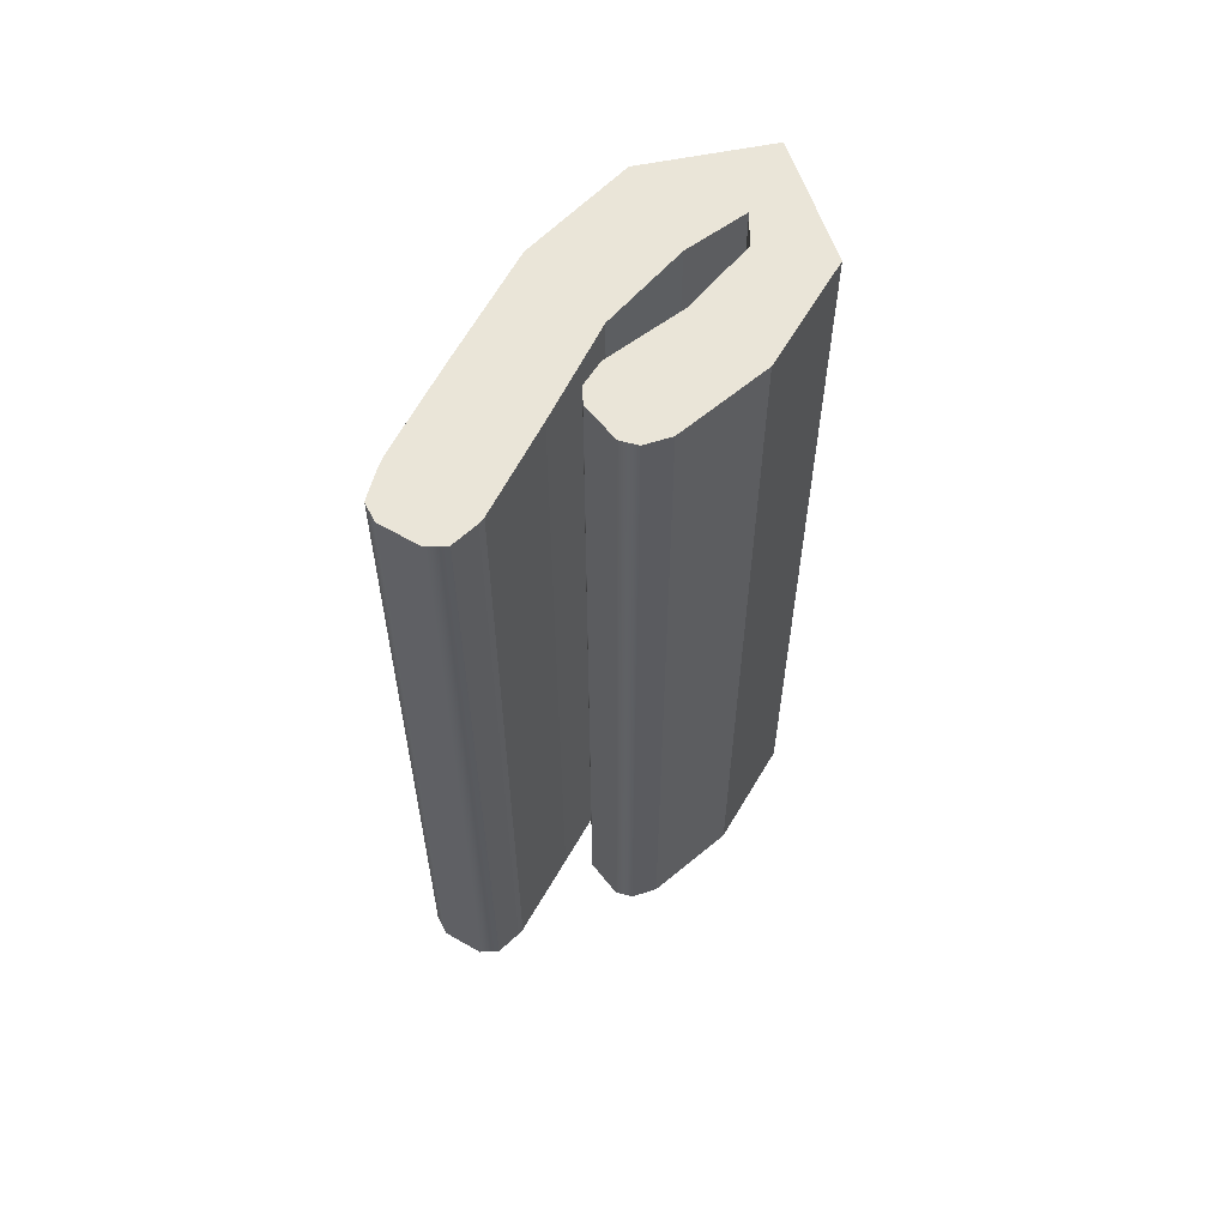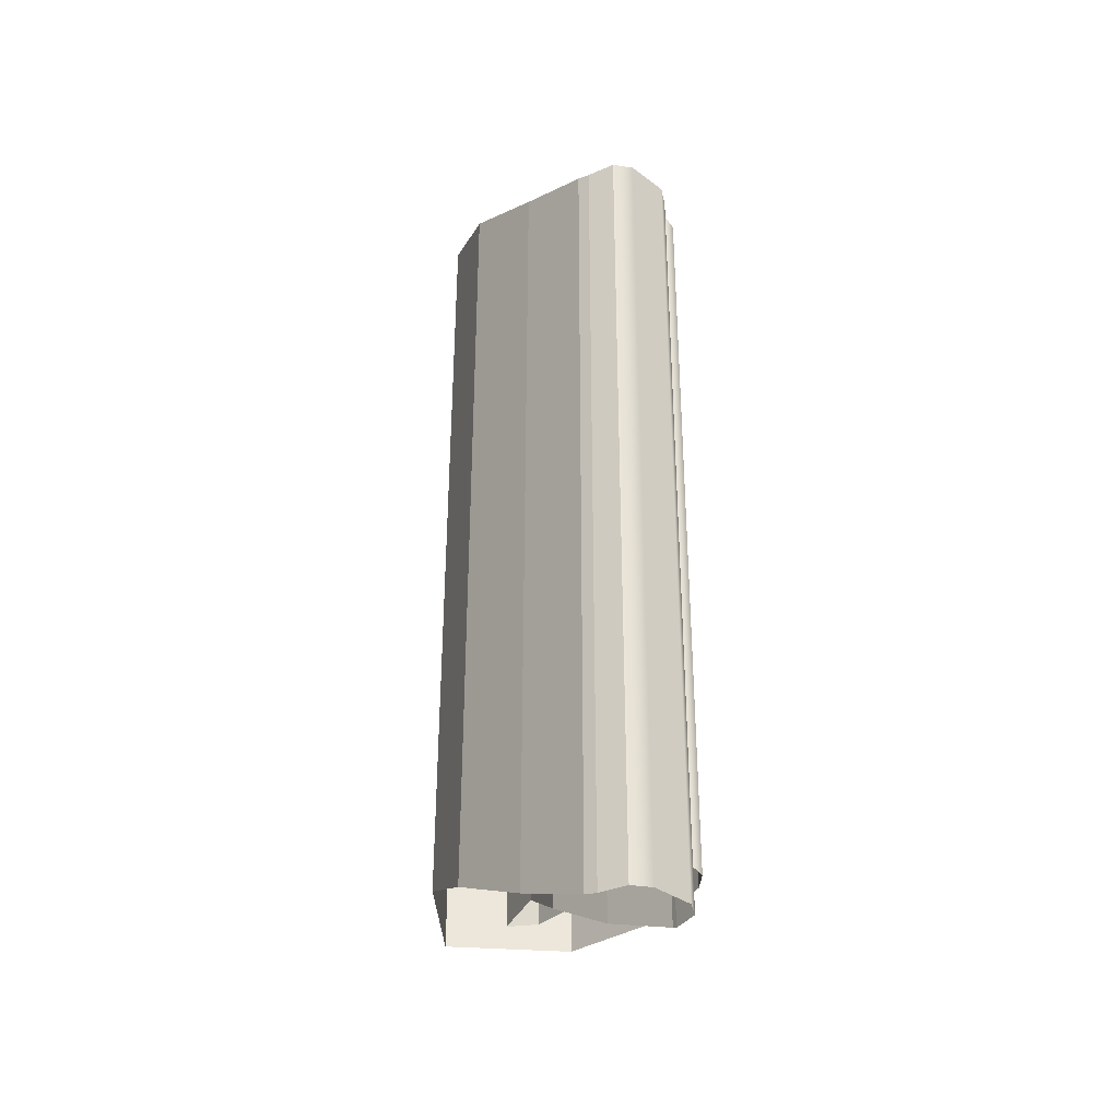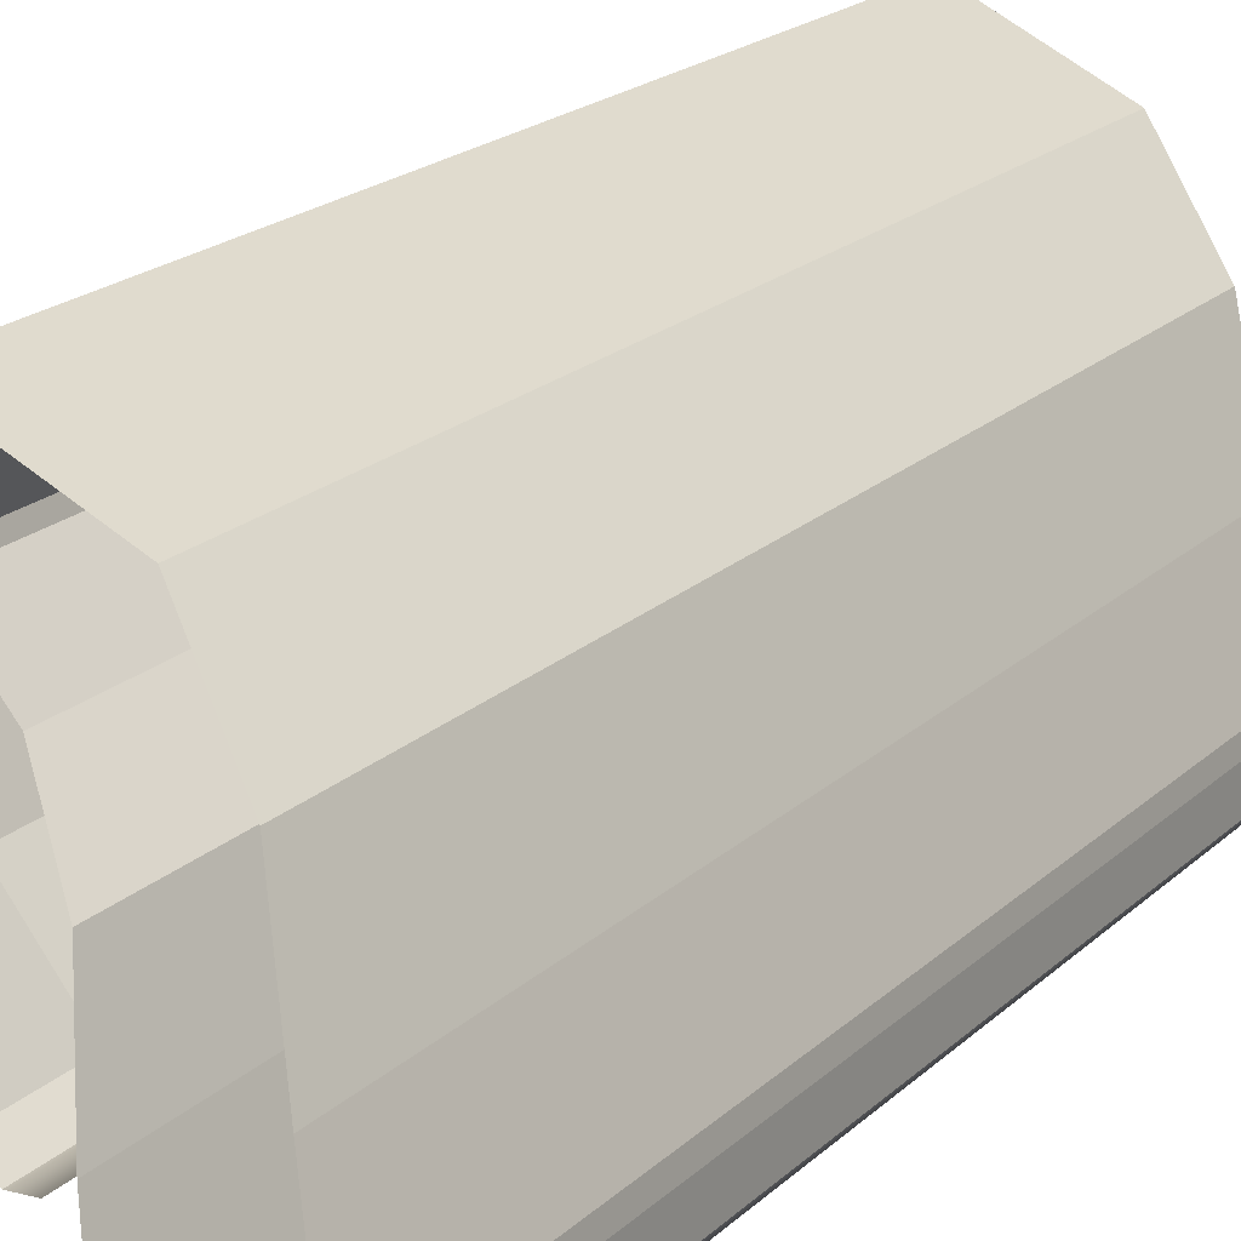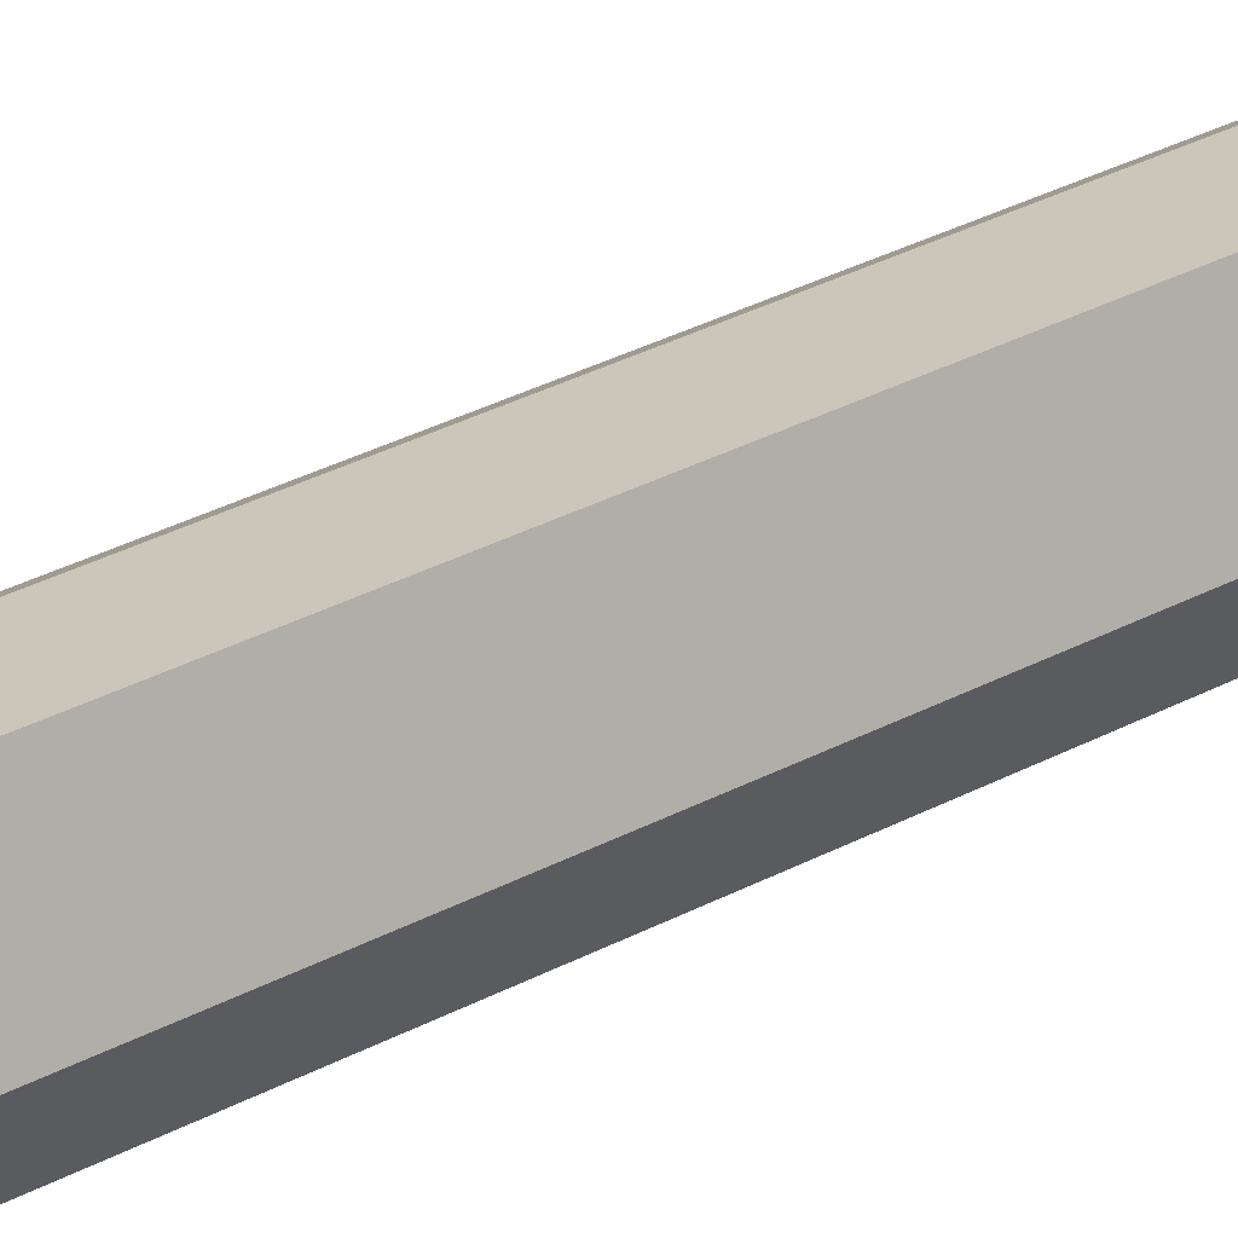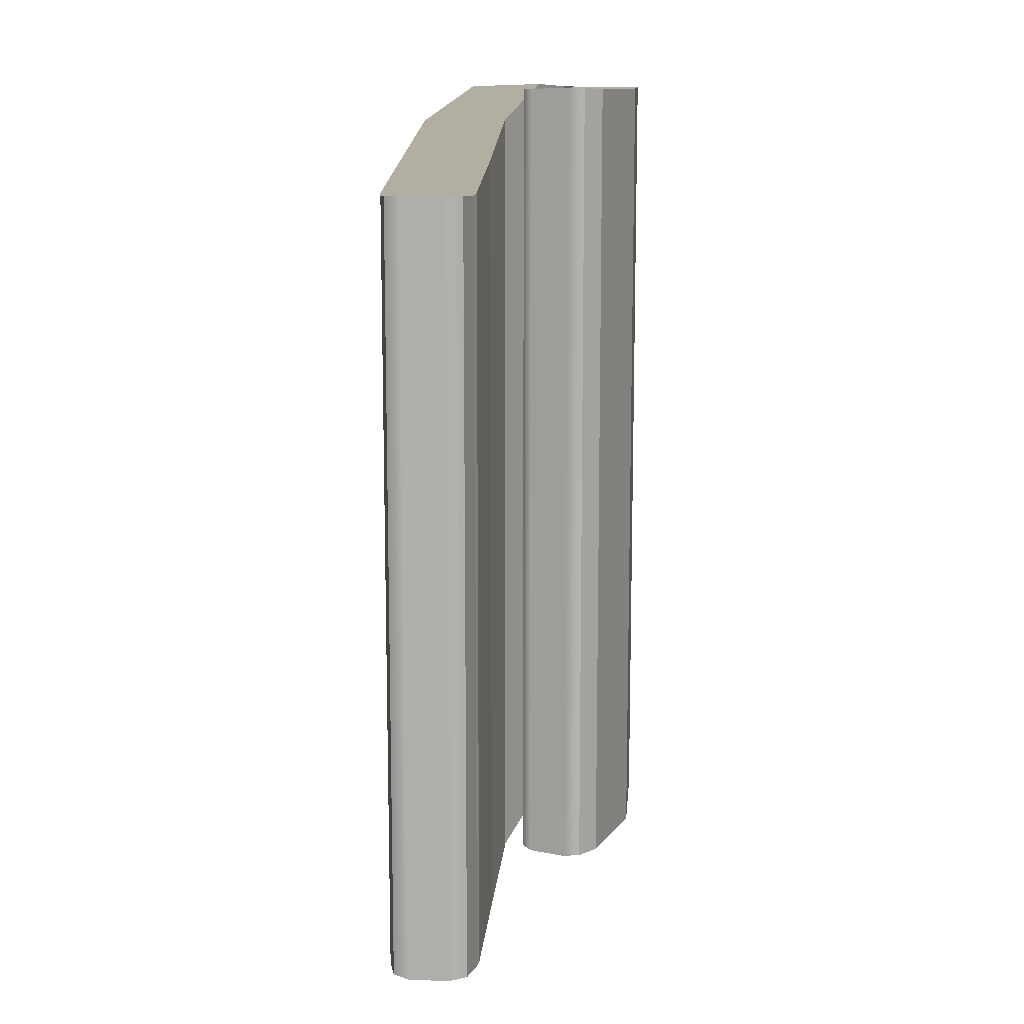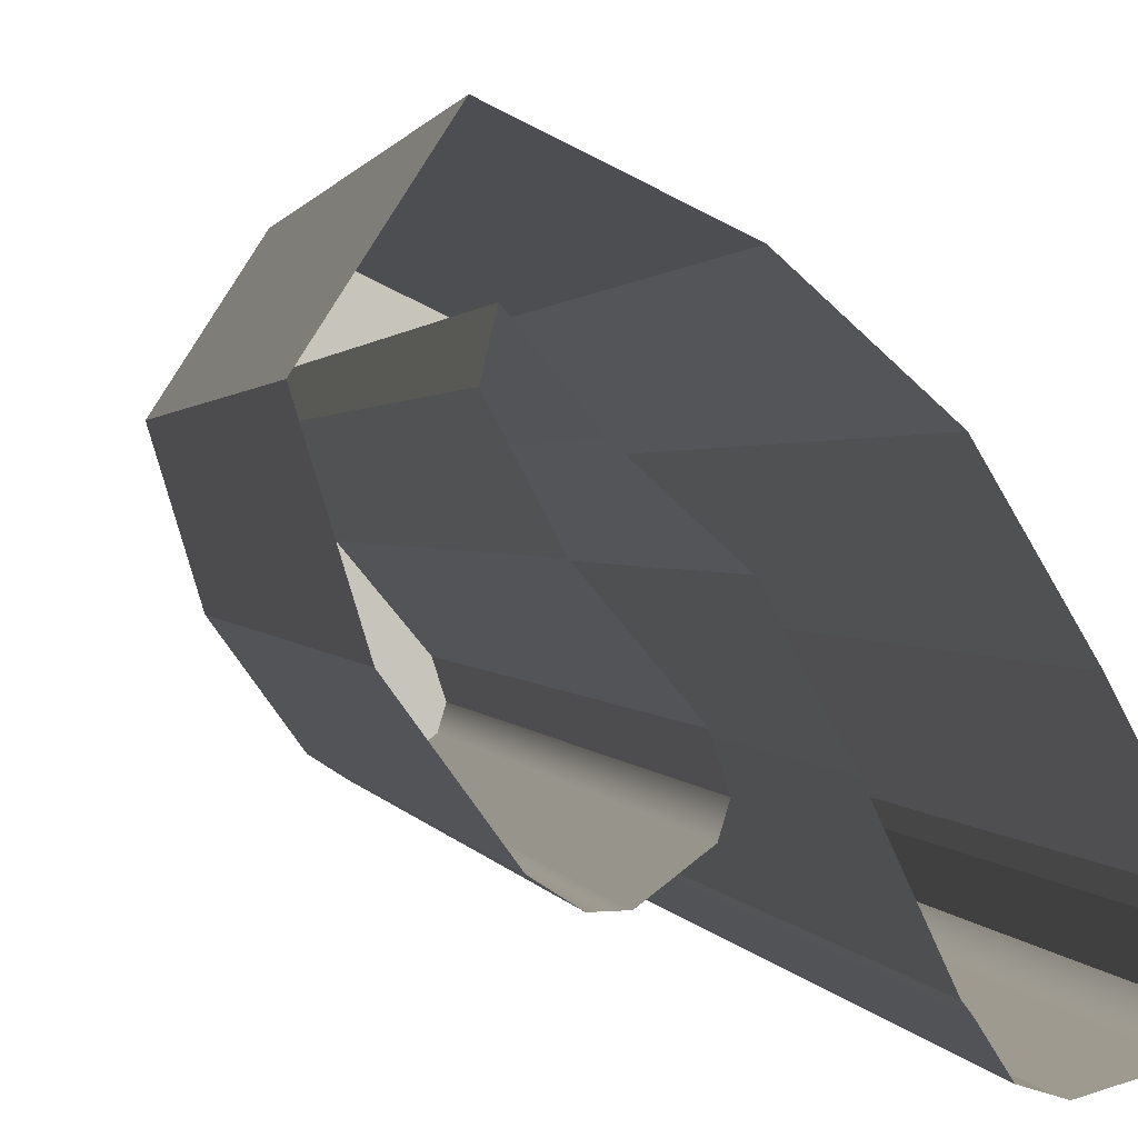
<metadata>
{"format":"obj","ext":"obj","renderer":"f3d","projection":"perspective","resolution":1024,"background":"white","views":[{"elev":59.4,"azim":-165.9,"up":"+Y"},{"elev":-35.2,"azim":118.8,"up":"+Y"},{"elev":18.5,"azim":29.9,"up":"+Z"},{"elev":46.8,"azim":-118.8,"up":"+Z"},{"elev":10.8,"azim":168.5,"up":"+Y"},{"elev":0.8,"azim":-8.9,"up":"+Z"}]}
</metadata>
<code>
g
v 17.65 43.3 69.99
v 20.74 43.3 72.37
v 15.94 43.3 69.93
v 21.23 43.3 74.02
v 13.76 43.3 71.32
v 20.44 43.3 76.48
v 8.38 43.65 78.74
v 15.36 43.65 82.63
v 5.281 44.24 89.03
v 12.2 44.24 88.78
v 11.87 44.4 99.28
v 12.94 44.4 91.82
v 22.75 44.4 94.01
v 16.85 44.4 86.99
v 29.28 40.49 87.17
v 21.56 40.49 82.05
v 33.13 36.31 78.72
v 24.46 36.31 75.12
v 36.22 33.17 71.09
v 27.26 33.17 67.68
v 36.41 32.9 69.8
v 27.59 32.9 67.2
v 36.45 32.9 66.99
v 29.08 32.9 64.81
v 35.14 32.9 65.44
v 31.04 32.9 64.22
v 17.65 43.3 69.99
v 17.65 -36.7 69.99
v 15.94 43.3 69.93
v 15.94 -36.7 69.93
v 15.94 43.3 69.93
v 15.94 -36.7 69.93
v 13.76 43.3 71.32
v 13.76 -36.7 71.32
v 13.76 43.3 71.32
v 13.76 -36.7 71.32
v 8.38 43.65 78.74
v 8.38 -36.35 78.74
v 8.38 43.65 78.74
v 8.38 -36.35 78.74
v 5.281 44.24 89.03
v 5.281 -35.76 89.03
v 5.281 44.24 89.03
v 5.281 -35.76 89.03
v 11.87 44.4 99.28
v 11.87 -35.6 99.28
v 11.87 44.4 99.28
v 11.87 -35.6 99.28
v 22.75 44.4 94.01
v 22.75 -35.6 94.01
v 22.75 44.4 94.01
v 22.75 -35.6 94.01
v 29.28 40.49 87.17
v 29.28 -39.51 87.17
v 29.28 40.49 87.17
v 29.28 -39.51 87.17
v 33.13 36.31 78.72
v 33.13 -43.69 78.72
v 33.13 36.31 78.72
v 33.13 -43.69 78.72
v 36.22 33.17 71.09
v 36.22 -46.83 71.09
v 36.22 33.17 71.09
v 36.22 -46.83 71.09
v 36.41 32.9 69.8
v 36.41 -47.1 69.8
v 36.41 32.9 69.8
v 36.41 -47.1 69.8
v 36.45 32.9 66.99
v 36.45 -47.1 66.99
v 36.45 32.9 66.99
v 36.45 -47.1 66.99
v 35.14 32.9 65.44
v 35.14 -47.1 65.44
v 20.74 43.3 72.37
v 20.74 -36.7 72.37
v 21.23 43.3 74.02
v 21.23 -36.7 74.02
v 21.23 43.3 74.02
v 21.23 -36.7 74.02
v 20.44 43.3 76.48
v 20.44 -36.7 76.48
v 20.44 43.3 76.48
v 20.44 -36.7 76.48
v 15.36 43.65 82.63
v 15.36 -36.35 82.63
v 15.36 43.65 82.63
v 15.36 -36.35 82.63
v 12.2 44.24 88.78
v 12.2 -35.76 88.78
v 12.2 44.24 88.78
v 12.2 -35.76 88.78
v 12.94 44.4 91.82
v 12.94 -35.6 91.82
v 12.94 44.4 91.82
v 12.94 -35.6 91.82
v 16.85 44.4 86.99
v 16.85 -35.6 86.99
v 16.85 44.4 86.99
v 16.85 -35.6 86.99
v 21.56 40.49 82.05
v 21.56 -39.51 82.05
v 21.56 40.49 82.05
v 21.56 -39.51 82.05
v 24.46 36.31 75.12
v 24.46 -43.69 75.12
v 24.46 36.31 75.12
v 24.46 -43.69 75.12
v 27.26 33.17 67.68
v 27.26 -46.83 67.68
v 27.26 33.17 67.68
v 27.26 -46.83 67.68
v 27.59 32.9 67.2
v 27.59 -47.1 67.2
v 27.59 32.9 67.2
v 27.59 -47.1 67.2
v 29.08 32.9 64.81
v 29.08 -47.1 64.81
v 29.08 32.9 64.81
v 29.08 -47.1 64.81
v 31.04 32.9 64.22
v 31.04 -47.1 64.22
g _0
f 3 2 1
f 2 3 4
f 5 4 3
f 4 5 6
f 7 6 5
f 6 7 8
f 9 8 7
f 8 9 10
f 11 10 9
f 10 11 12
f 13 12 11
f 12 13 14
f 15 14 13
f 14 15 16
f 17 16 15
f 16 17 18
f 19 18 17
f 18 19 20
f 21 20 19
f 20 21 22
f 23 22 21
f 22 23 24
f 25 24 23
f 24 25 26
g _1
f 27 28 29
f 30 29 28
f 31 32 33
f 34 33 32
f 35 36 37
f 38 37 36
f 39 40 41
f 42 41 40
f 43 44 45
f 46 45 44
f 47 48 49
f 50 49 48
f 51 52 53
f 54 53 52
f 55 56 57
f 58 57 56
f 59 60 61
f 62 61 60
f 63 64 65
f 66 65 64
f 67 68 69
f 70 69 68
f 71 72 73
f 74 73 72
f 77 76 75
f 76 77 78
f 81 80 79
f 80 81 82
f 85 84 83
f 84 85 86
f 89 88 87
f 88 89 90
f 93 92 91
f 92 93 94
f 97 96 95
f 96 97 98
f 101 100 99
f 100 101 102
f 105 104 103
f 104 105 106
f 109 108 107
f 108 109 110
f 113 112 111
f 112 113 114
f 117 116 115
f 116 117 118
f 121 120 119
f 120 121 122
f 75 28 27
f 28 75 76
f 73 74 121
f 122 121 74

</code>
